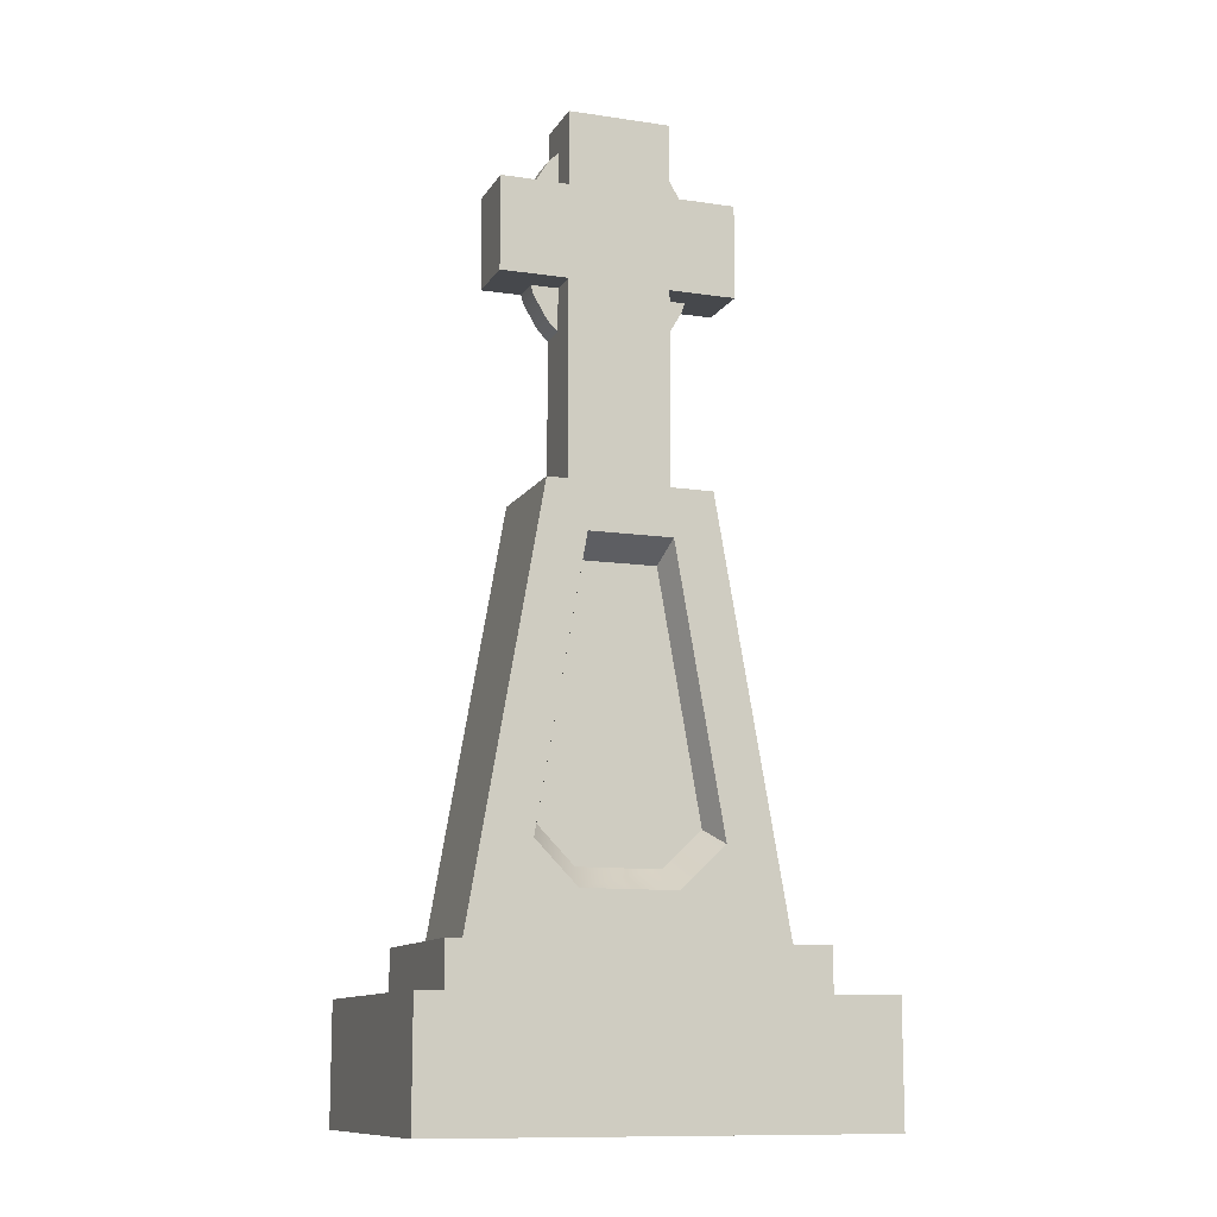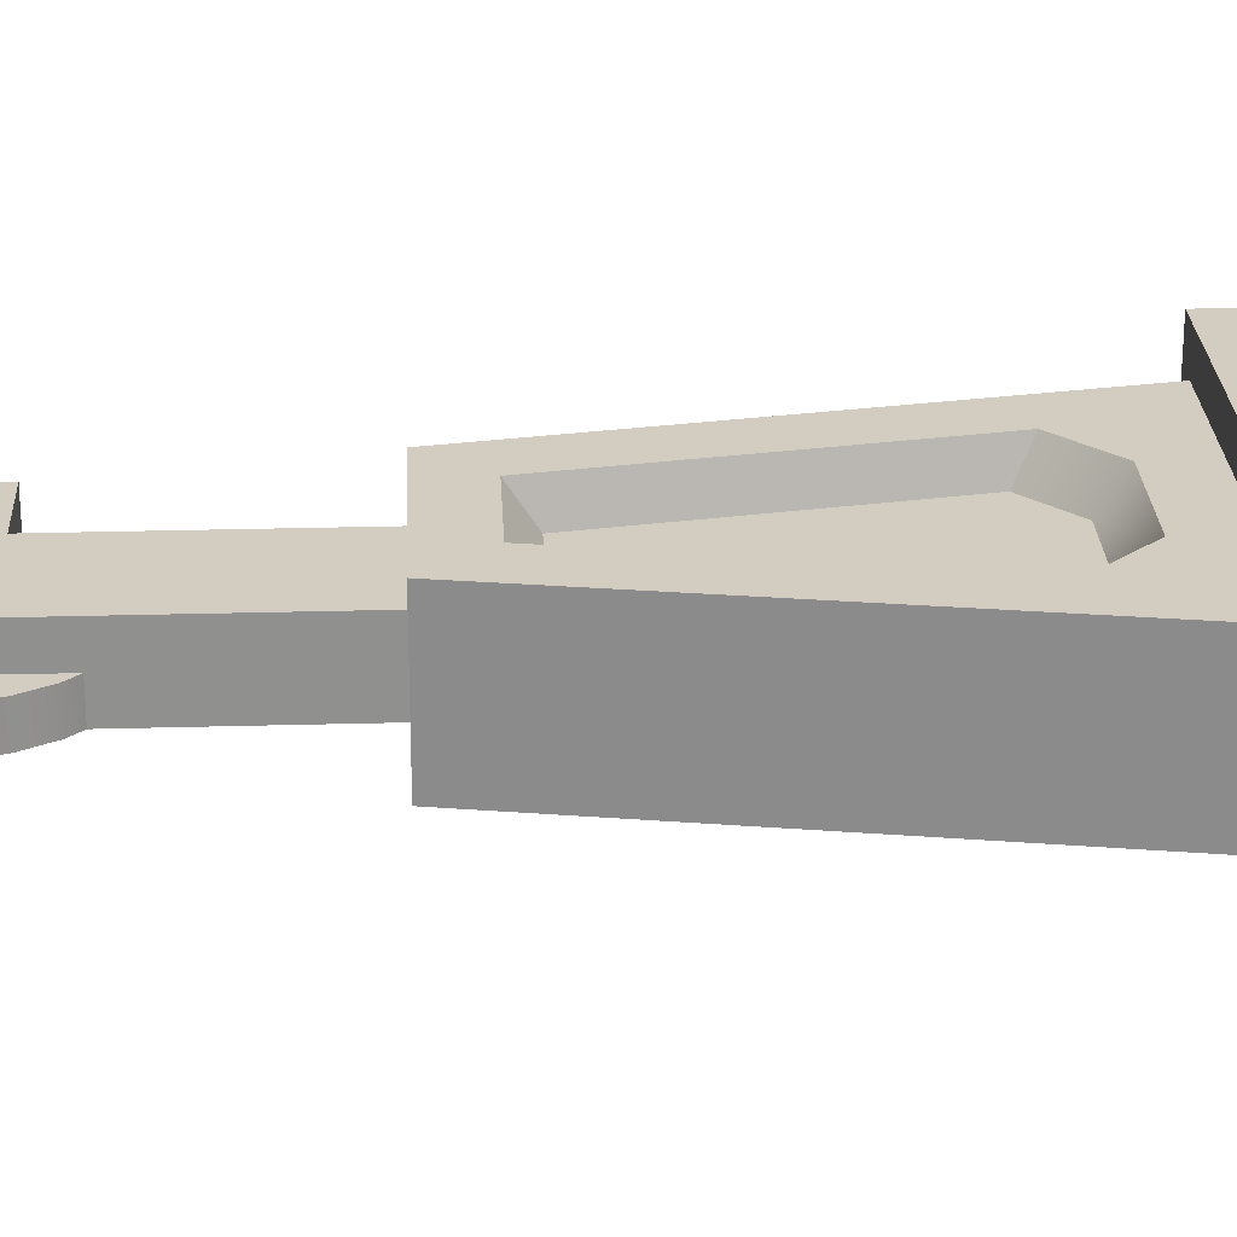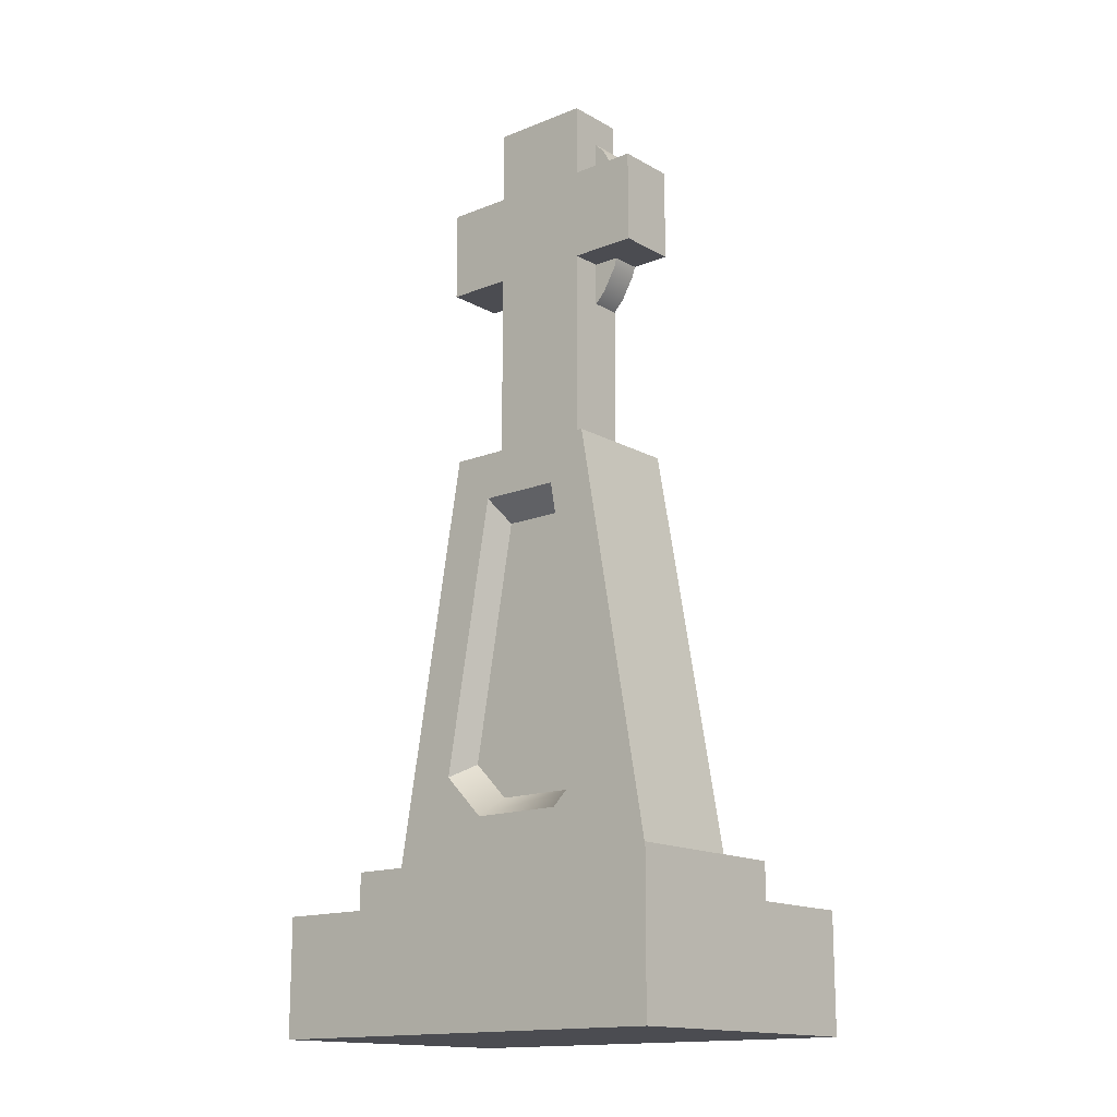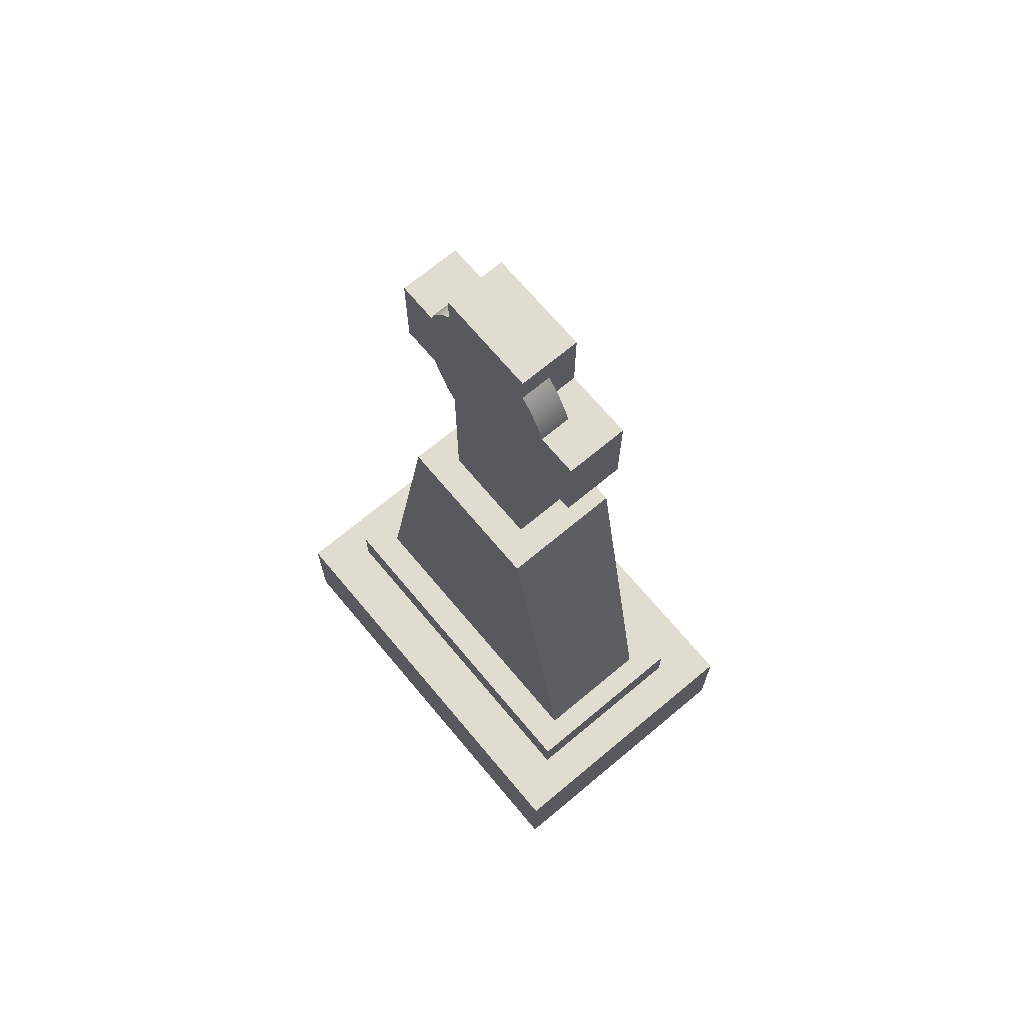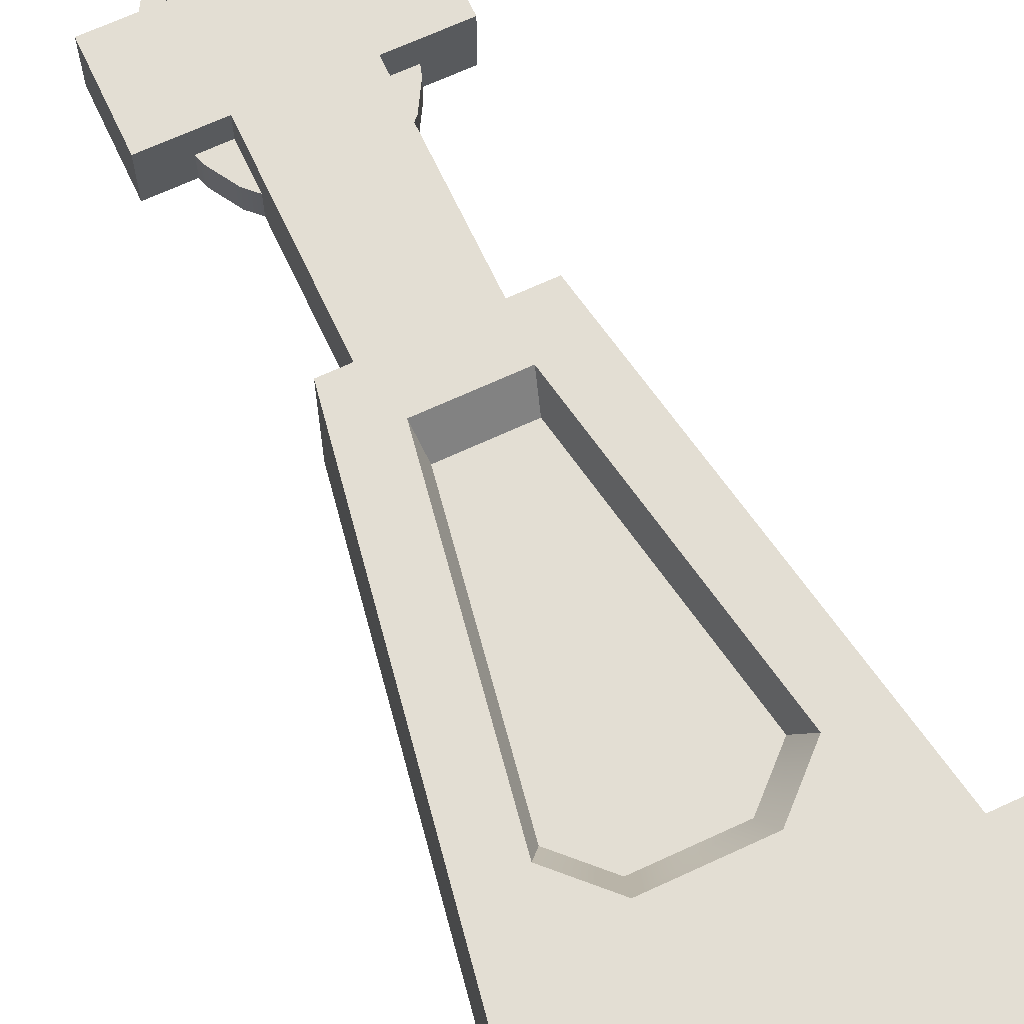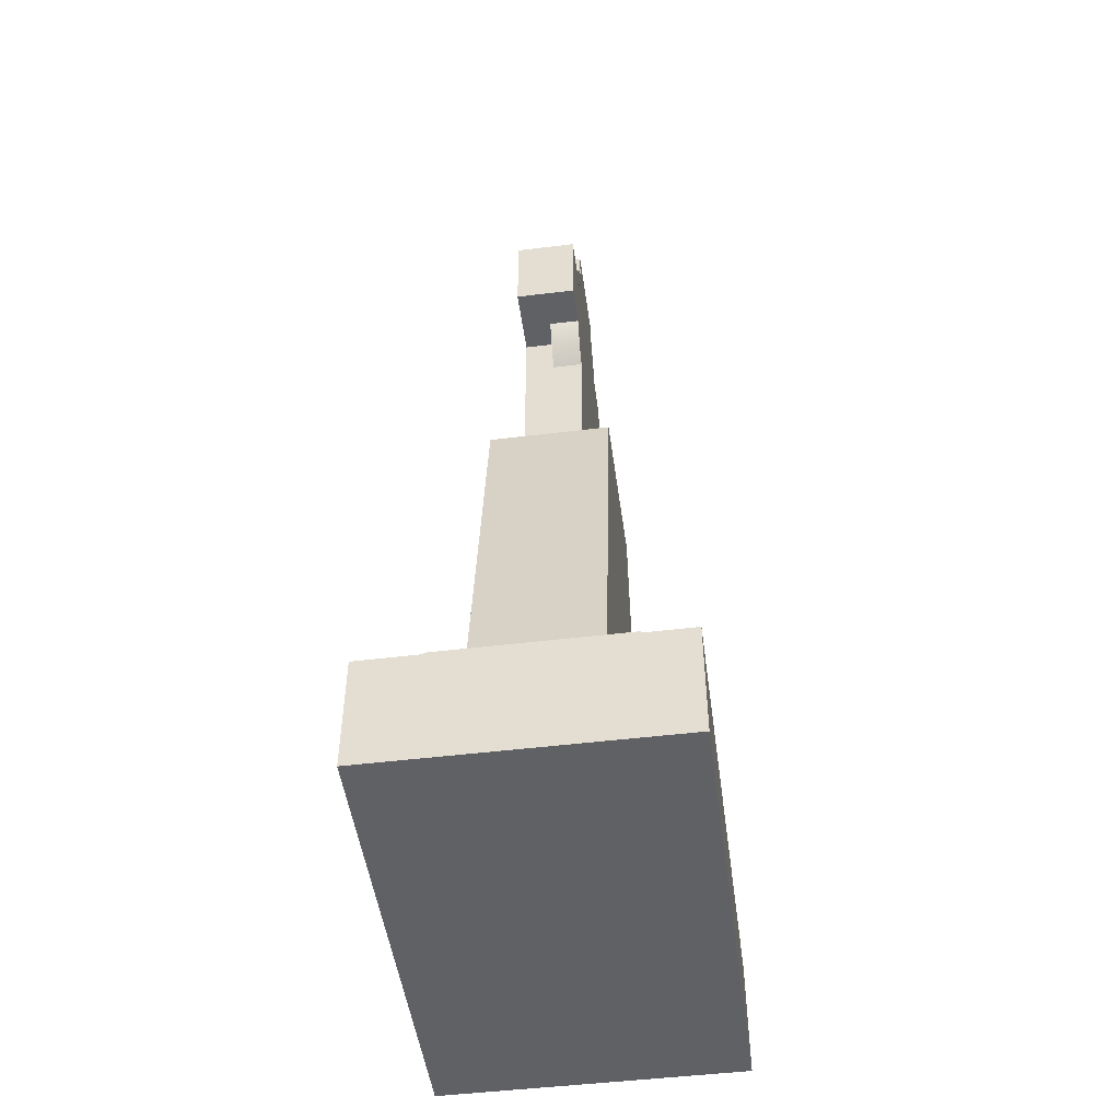
<metadata>
{"format":"obj","ext":"obj","renderer":"f3d","projection":"perspective","resolution":1024,"background":"white","views":[{"elev":-11.5,"azim":-19.8,"up":"+Y"},{"elev":24.8,"azim":-92.7,"up":"+Z"},{"elev":-15.4,"azim":40.3,"up":"+Y"},{"elev":69.6,"azim":-129.9,"up":"+Y"},{"elev":67.2,"azim":-25.0,"up":"+Z"},{"elev":-49.2,"azim":97.7,"up":"+Y"}]}
</metadata>
<code>
g gravestoneCross
v -0.05123 0.7422 0
v -0.0618 0.7528 0
v -0.05123 0.786 0
v -0.07569 0.7763 0
v -0.07881 0.786 0
v 0.09174 0.2542 0.06147
v 0.04587 0.2113 0.06147
v 0.07981 0.2697 0.03147
v 0.0399 0.2324 0.03147
v 0.0618 0.9133 -0.03074
v 0.0618 0.9133 0
v 0.05123 0.9238 -0.03074
v 0.05123 0.9238 0
v 0.2208 0 0.1456
v -0.2208 0 0.1456
v 0.2208 0.1183 0.1456
v -0.2208 0.1183 0.1456
v 0.07569 0.7763 -0.03074
v 0.0618 0.7528 -0.03074
v 0.07569 0.7763 0
v 0.0618 0.7528 0
v -0.07569 0.8898 -0.03074
v -0.0618 0.9133 -0.03074
v -0.07569 0.8898 0
v -0.0618 0.9133 0
v 0.07569 0.8898 -0.03074
v 0.07881 0.88 -0.03074
v 0.07569 0.8898 0
v 0.07881 0.88 0
v -0.03659 0.514 0.03147
v -0.07981 0.2697 0.03147
v -0.04205 0.535 0.06147
v -0.09174 0.2542 0.06147
v -0.1804 0.1183 -0.09317
v 0.1804 0.1183 -0.09317
v -0.1804 0.1638 -0.09317
v 0.1804 0.1638 -0.09317
v 0.05123 0.9543 -0.03074
v 0.05123 0.9543 0.03074
v 0.05123 0.88 0
v 0.05123 0.88 0.03074
v -0.04966 0.2113 0.06147
v -0.04321 0.2324 0.03147
v -0.05123 0.9543 -0.03074
v -0.05123 0.9238 -0.03074
v -0.07881 0.88 -0.03074
v 0.119 0.88 -0.03074
v -0.119 0.88 -0.03074
v 0.119 0.786 -0.03074
v 0.07881 0.786 -0.03074
v -0.07881 0.786 -0.03074
v -0.119 0.786 -0.03074
v -0.07569 0.7763 -0.03074
v -0.0618 0.7528 -0.03074
v 0.05123 0.7422 -0.03074
v -0.05123 0.7422 -0.03074
v 0.05123 0.5825 -0.03074
v -0.05123 0.5825 -0.03074
v -0.05123 0.9543 0.03074
v 0.08188 0.5825 -0.06147
v 0.156 0.1638 -0.06147
v 0.08188 0.5825 0.06147
v 0.156 0.1638 0.06147
v -0.2208 0 -0.1456
v 0.2208 0 -0.1456
v -0.2208 0.1183 -0.1456
v 0.2208 0.1183 -0.1456
v 0.1804 0.1638 0.09317
v 0.1804 0.1183 0.09317
v -0.05123 0.88 0.03074
v -0.119 0.88 0.03074
v 0.119 0.88 0.03074
v -0.119 0.786 0.03074
v -0.05123 0.786 0.03074
v 0.05123 0.786 0.03074
v 0.119 0.786 0.03074
v -0.05123 0.5825 0.03074
v 0.05123 0.5825 0.03074
v -0.1804 0.1183 0.09317
v -0.1804 0.1638 0.09317
v 0.07881 0.786 0
v -0.05123 0.9238 0
v 0.04205 0.535 0.06147
v 0.03659 0.514 0.03147
v 0.05123 0.786 0
v 0.05123 0.7422 0
v -0.07881 0.88 0
v -0.05123 0.88 0
v -0.156 0.1638 -0.06147
v -0.08188 0.5825 -0.06147
v -0.156 0.1638 0.06147
v -0.08188 0.5825 0.06147
f 3 2 1
f 2 3 4
f 4 3 5
f 8 7 6
f 7 8 9
f 12 11 10
f 11 12 13
f 16 15 14
f 15 16 17
f 20 19 18
f 19 20 21
f 24 23 22
f 23 24 25
f 28 27 26
f 27 28 29
f 32 31 30
f 31 32 33
f 36 35 34
f 35 36 37
f 39 12 38
f 12 39 13
f 13 39 40
f 40 39 41
f 9 42 7
f 42 9 43
f 12 44 38
f 12 45 44
f 10 45 12
f 10 23 45
f 26 23 10
f 26 22 23
f 27 22 26
f 22 27 46
f 47 46 27
f 47 48 46
f 49 48 47
f 50 48 49
f 51 48 50
f 48 51 52
f 18 51 50
f 18 53 51
f 19 53 18
f 19 54 53
f 55 54 19
f 55 56 54
f 57 56 55
f 56 57 58
f 44 39 38
f 39 44 59
f 4 51 53
f 51 4 5
f 62 61 60
f 61 62 63
f 66 65 64
f 65 66 67
f 68 35 37
f 35 68 69
f 70 39 59
f 39 70 41
f 71 41 70
f 71 72 41
f 73 72 71
f 74 72 73
f 75 72 74
f 72 75 76
f 77 75 74
f 75 77 78
f 79 36 34
f 36 79 80
f 81 18 50
f 18 81 20
f 23 82 45
f 82 23 25
f 73 3 74
f 3 73 5
f 5 73 51
f 51 73 52
f 77 56 58
f 56 77 1
f 1 77 3
f 3 77 74
f 16 65 67
f 65 16 14
f 32 84 83
f 84 32 30
f 2 56 1
f 56 2 54
f 75 49 76
f 49 75 81
f 81 75 85
f 50 49 81
f 72 49 47
f 49 72 76
f 15 66 64
f 66 15 17
f 75 86 85
f 78 86 75
f 57 86 78
f 86 57 55
f 27 72 47
f 72 27 29
f 72 29 41
f 41 29 40
f 48 87 46
f 71 87 48
f 70 87 71
f 87 70 88
f 2 53 54
f 53 2 4
f 15 65 14
f 65 15 64
f 28 40 29
f 40 28 13
f 13 28 11
f 87 22 46
f 22 87 24
f 91 90 89
f 90 91 92
f 68 79 69
f 79 68 80
f 21 85 86
f 85 21 20
f 85 20 81
f 70 82 88
f 59 82 70
f 44 82 59
f 82 44 45
f 73 48 52
f 48 73 71
f 33 43 31
f 43 33 42
f 6 84 8
f 84 6 83
f 11 26 10
f 26 11 28
f 86 19 21
f 19 86 55
f 82 87 88
f 87 82 24
f 24 82 25
f 90 61 89
f 61 90 60
f 6 62 83
f 83 62 32
f 6 63 62
f 92 32 62
f 7 63 6
f 92 33 32
f 63 7 91
f 91 33 92
f 42 91 7
f 33 91 42
f 61 36 89
f 89 36 91
f 61 37 36
f 80 91 36
f 37 61 68
f 80 63 91
f 68 63 80
f 63 68 61
f 60 57 62
f 57 60 90
f 78 62 57
f 57 90 58
f 62 78 92
f 58 90 77
f 92 78 77
f 92 77 90
f 67 35 16
f 35 67 66
f 69 16 35
f 35 66 34
f 16 69 17
f 34 66 79
f 17 69 79
f 17 79 66
f 8 43 9
f 43 8 31
f 31 8 84
f 31 84 30

</code>
